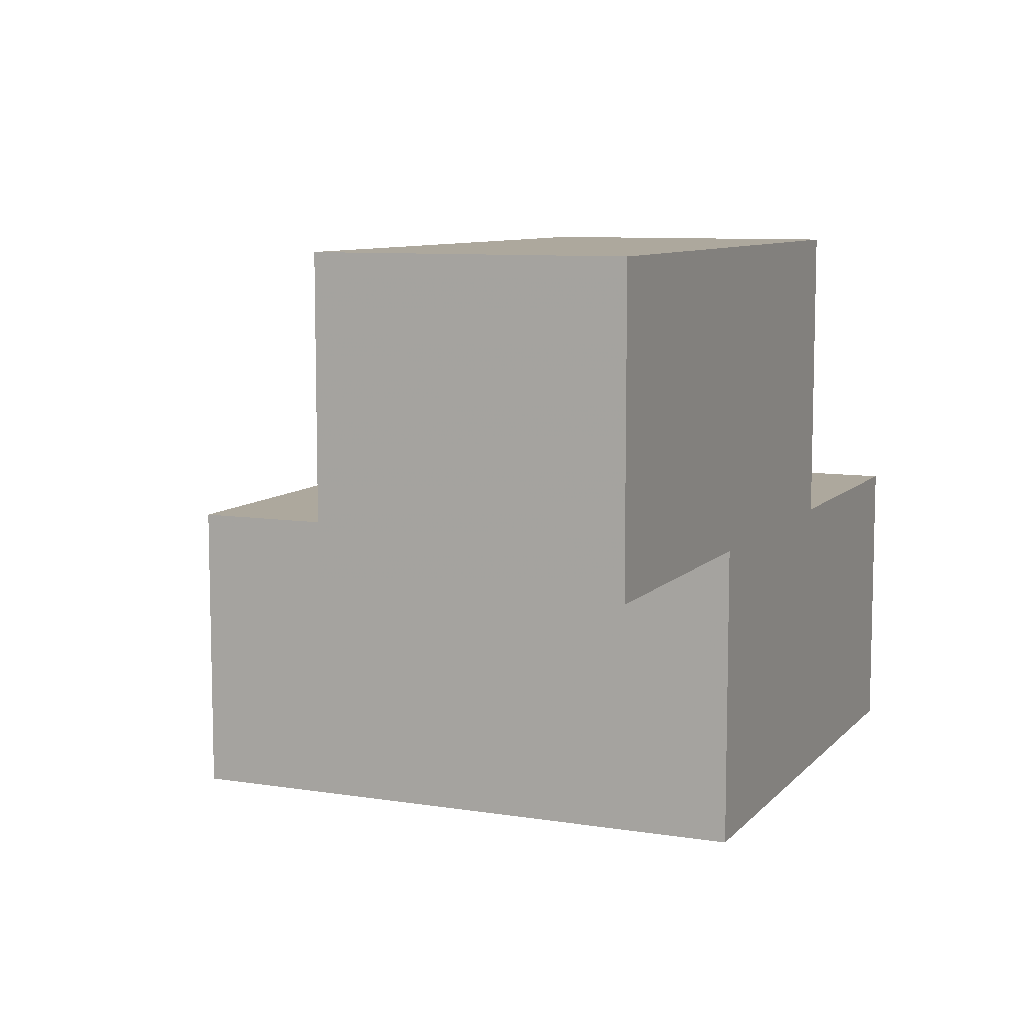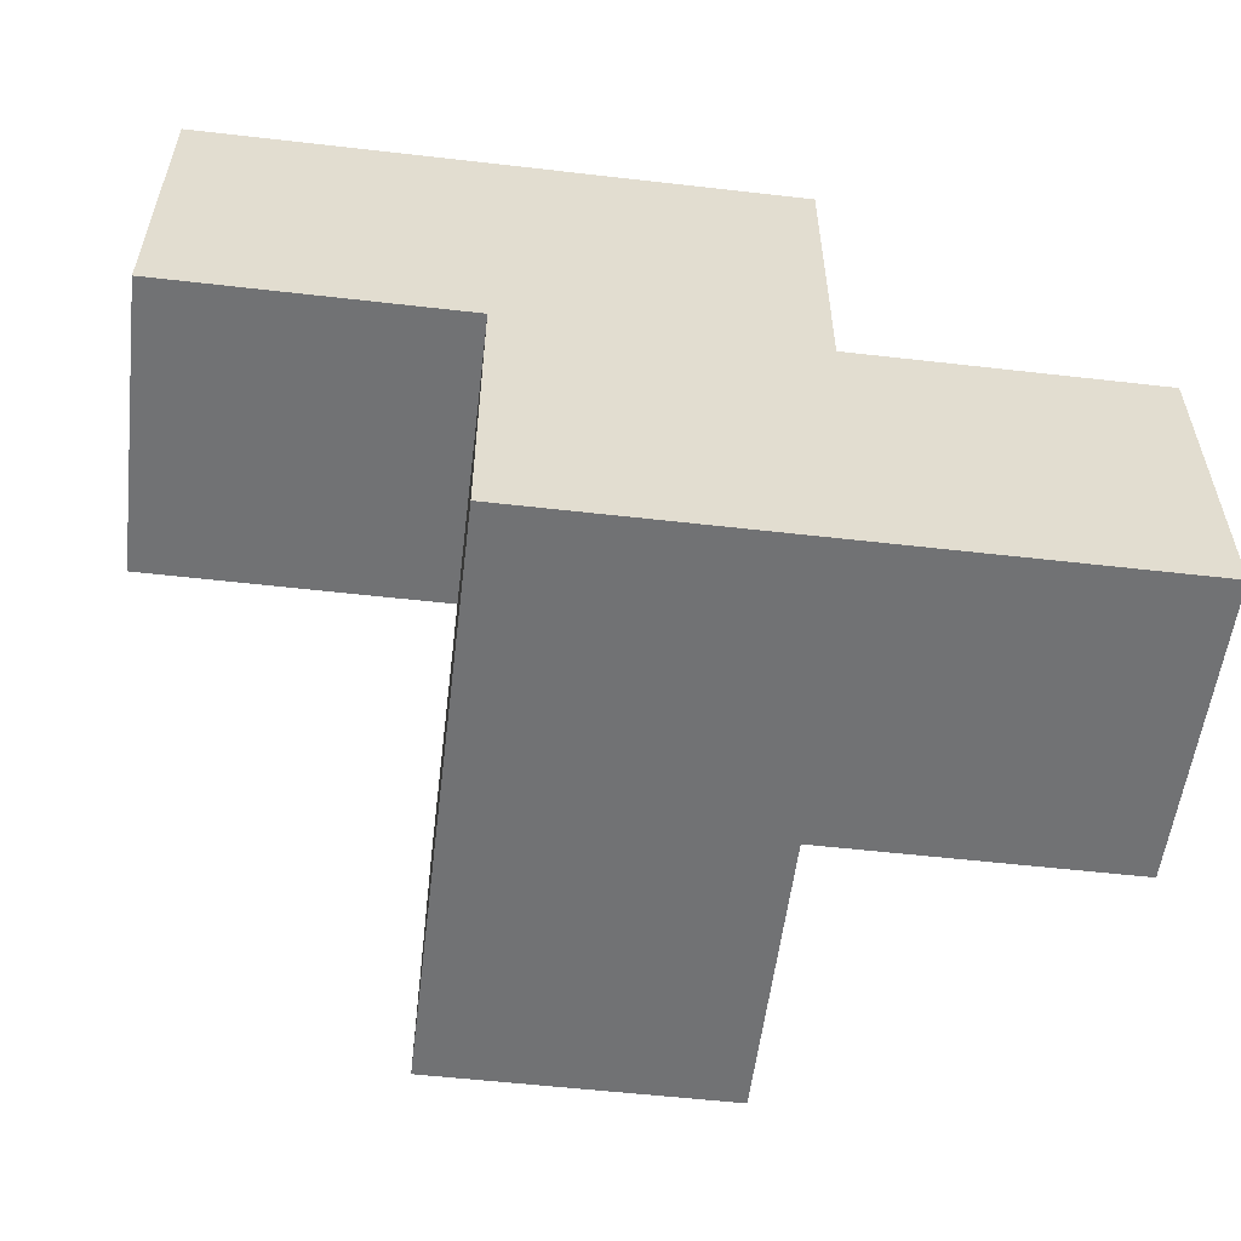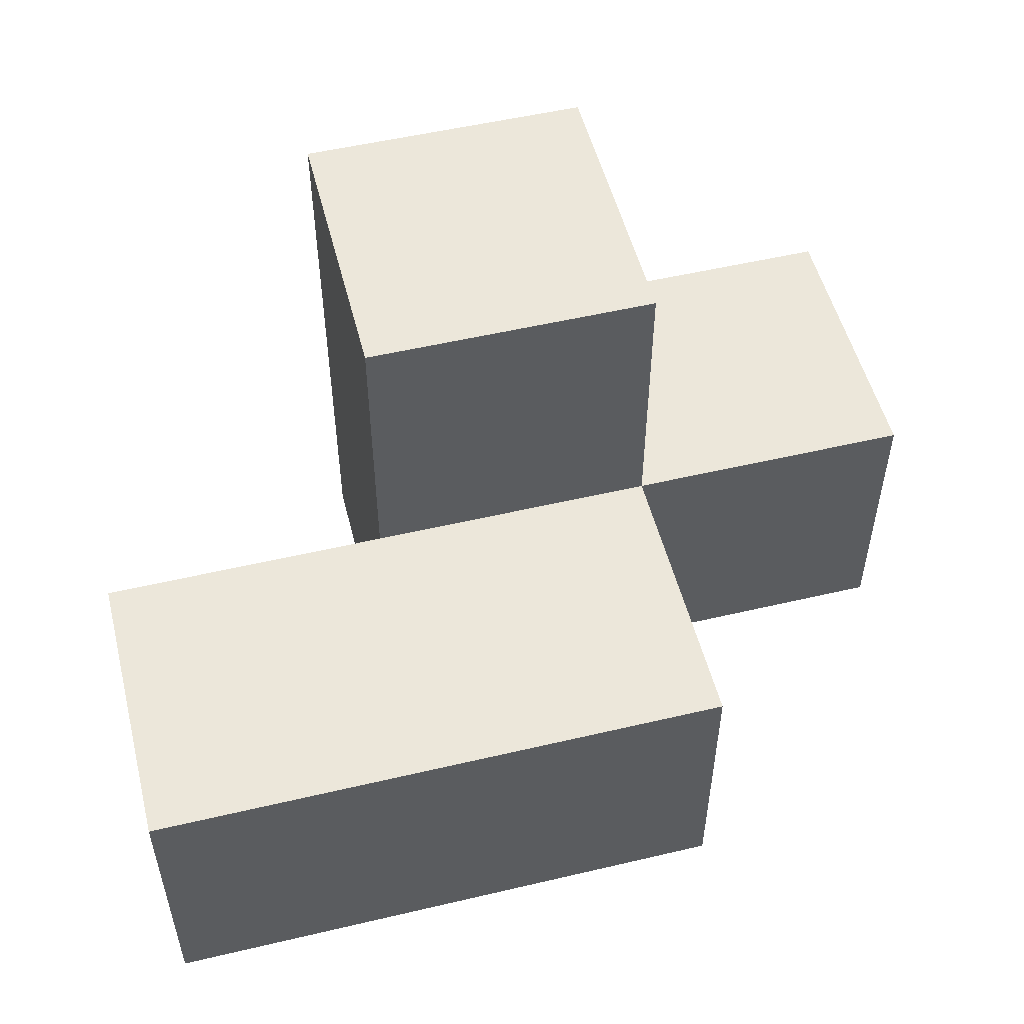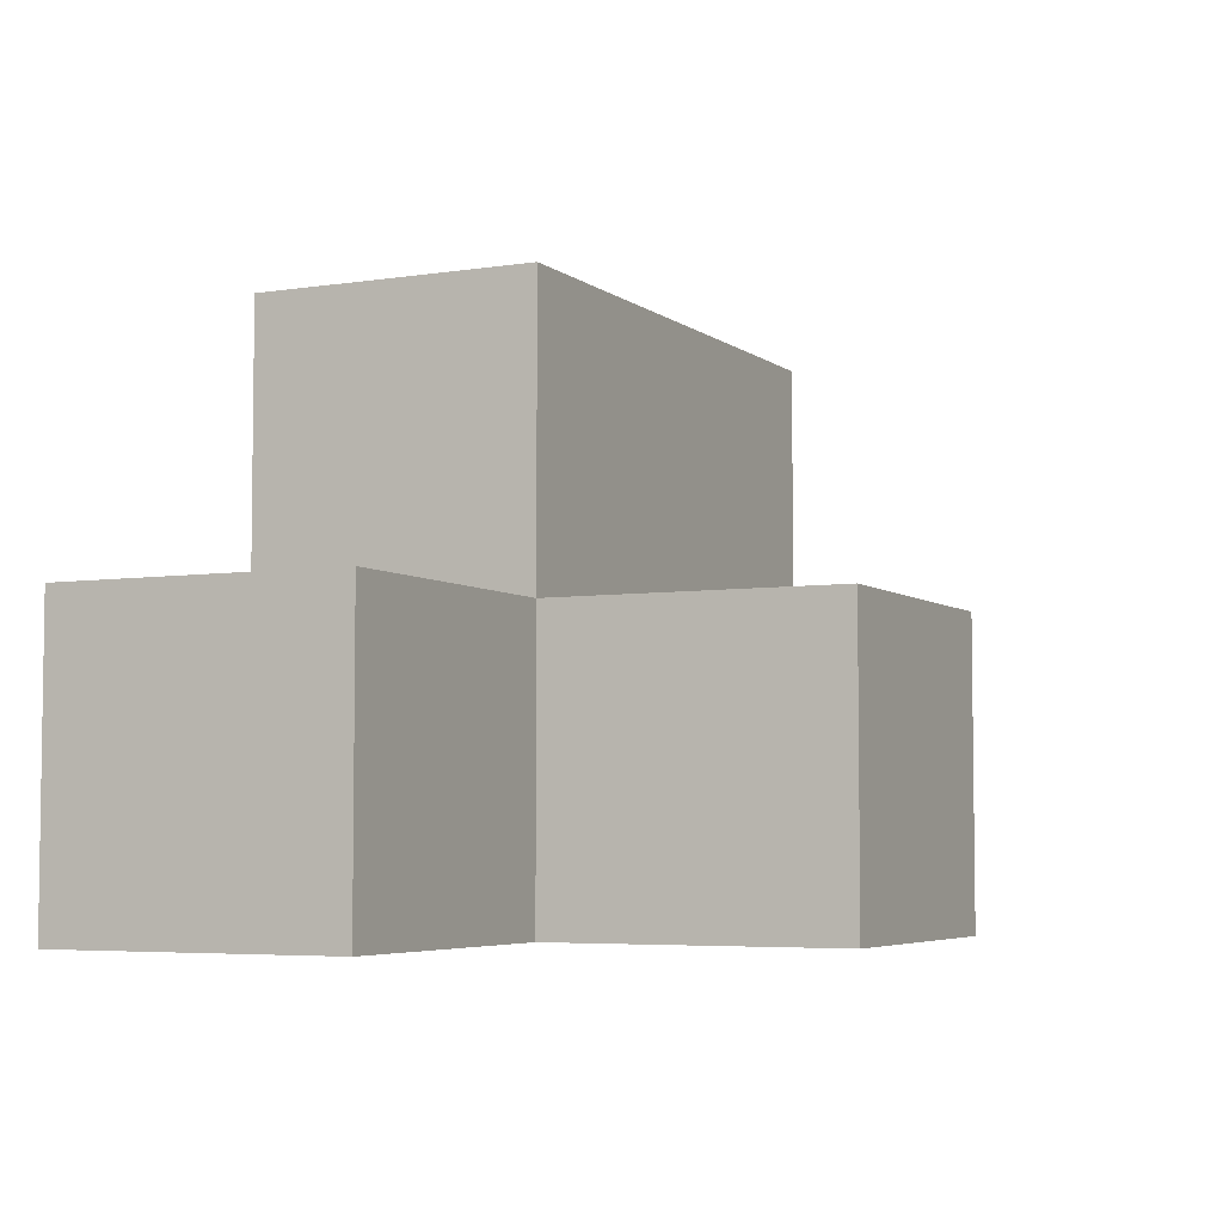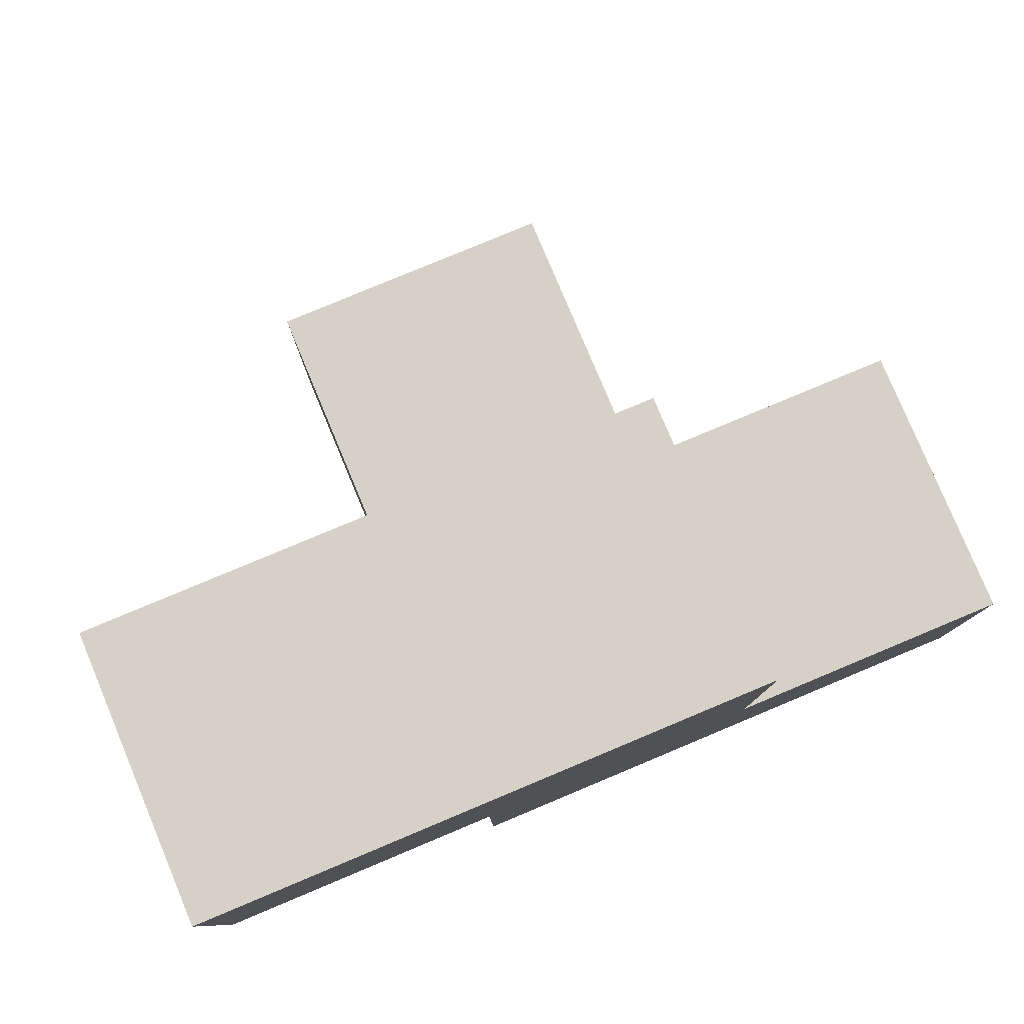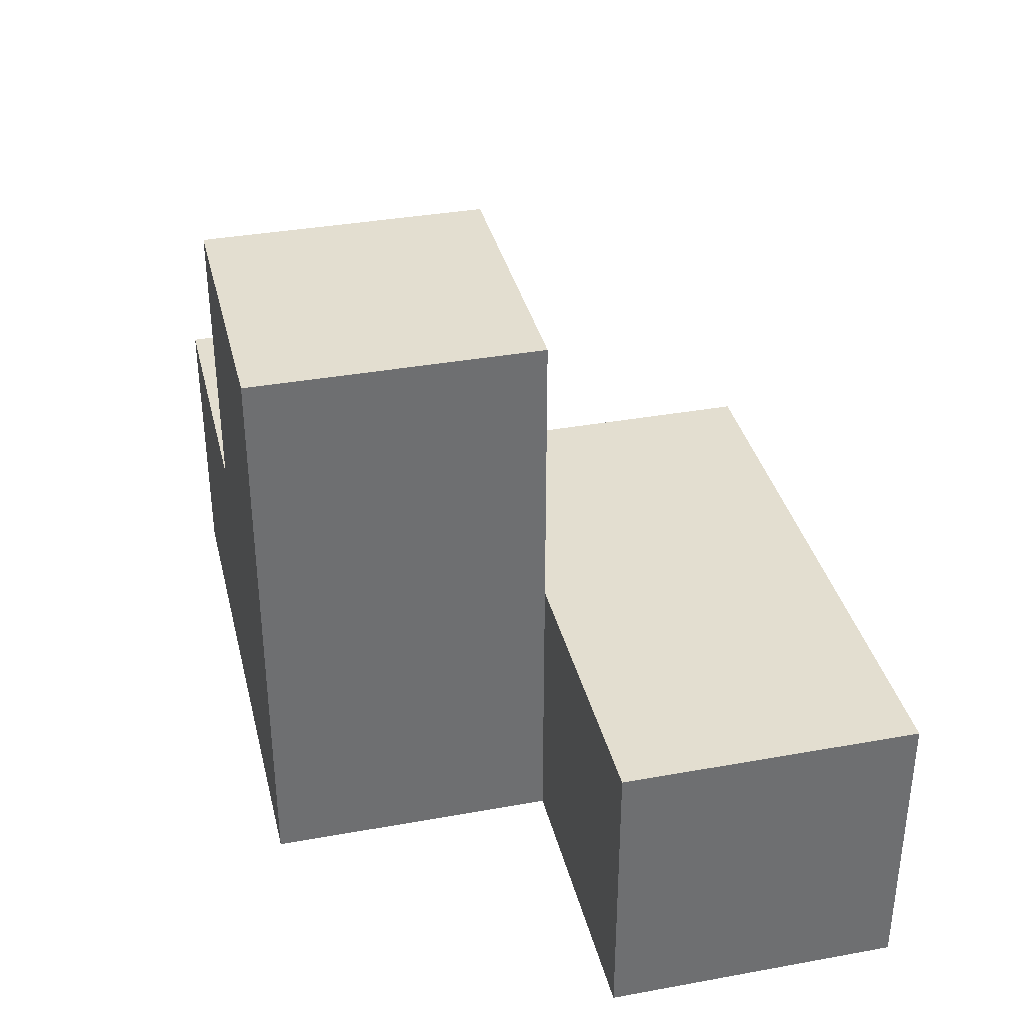
<metadata>
{"format":"obj","ext":"obj","renderer":"f3d","projection":"perspective","resolution":1024,"background":"white","views":[{"elev":8.7,"azim":-66.7,"up":"+Z"},{"elev":-55.5,"azim":-6.9,"up":"+Z"},{"elev":52.7,"azim":-14.2,"up":"+Y"},{"elev":-5.0,"azim":116.1,"up":"+Z"},{"elev":79.5,"azim":-22.7,"up":"+Z"},{"elev":35.8,"azim":-103.4,"up":"+Y"}]}
</metadata>
<code>
v 1.995 0.0075 2.009
v 1.995 1.988 2.009
v 0.015 0.9975 2.999
v 1.995 0.9975 2.999
v 1.005 1.988 2.009
v 2.985 0.9975 2.009
v 0.015 0.0075 3.989
v 2.985 0.0075 2.999
v 1.005 0.0075 3.989
v 1.005 0.9975 2.999
v 1.995 0.9975 2.009
v 1.995 0.0075 3.989
v 0.015 0.0075 2.999
v 1.005 0.9975 2.009
v 2.985 0.0075 2.009
v 1.005 0.0075 2.999
v 1.995 0.0075 2.999
v 1.995 0.9975 3.989
v 1.995 1.988 2.999
v 0.015 0.9975 3.989
v 2.985 0.9975 2.999
v 1.005 1.988 2.999
v 1.005 0.9975 3.989
v 1.005 0.0075 2.009
f 1 24 11
f 14 11 24
f 24 1 16
f 17 16 1
f 14 24 10
f 16 10 24
f 15 1 6
f 11 6 1
f 17 8 4
f 21 4 8
f 1 15 17
f 8 17 15
f 6 11 21
f 4 21 11
f 15 6 8
f 21 8 6
f 9 12 23
f 18 23 12
f 16 17 9
f 12 9 17
f 4 10 18
f 23 18 10
f 17 4 12
f 18 12 4
f 11 14 2
f 5 2 14
f 10 4 22
f 19 22 4
f 2 5 19
f 22 19 5
f 5 14 22
f 10 22 14
f 11 2 4
f 19 4 2
f 16 13 10
f 3 10 13
f 7 9 20
f 23 20 9
f 13 16 7
f 9 7 16
f 10 3 23
f 20 23 3
f 3 13 20
f 7 20 13

</code>
